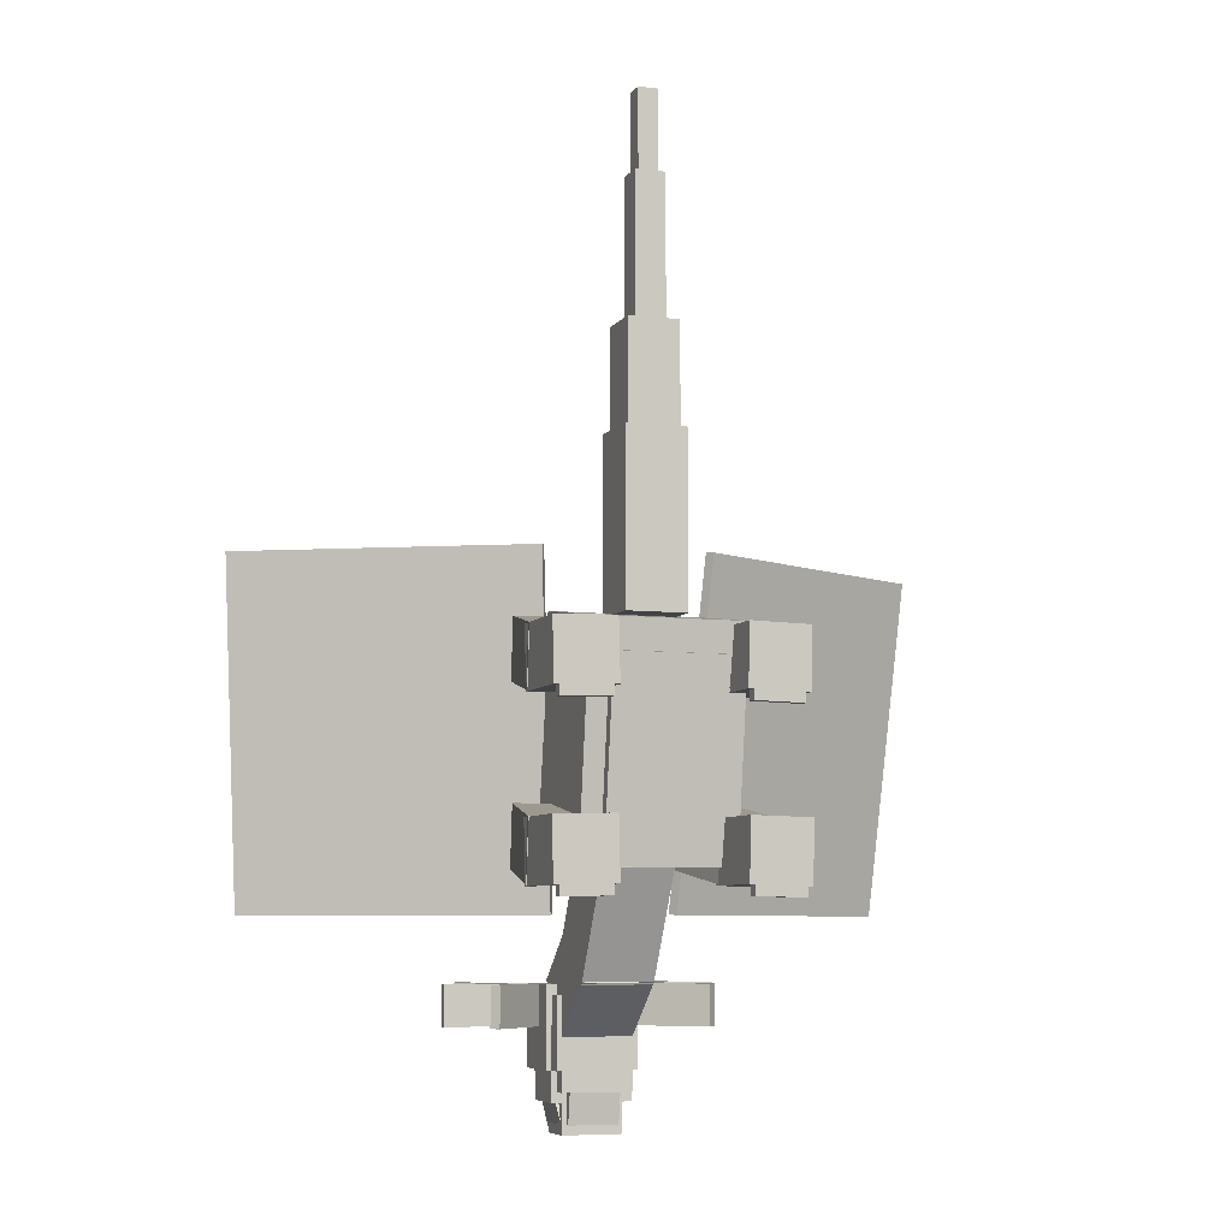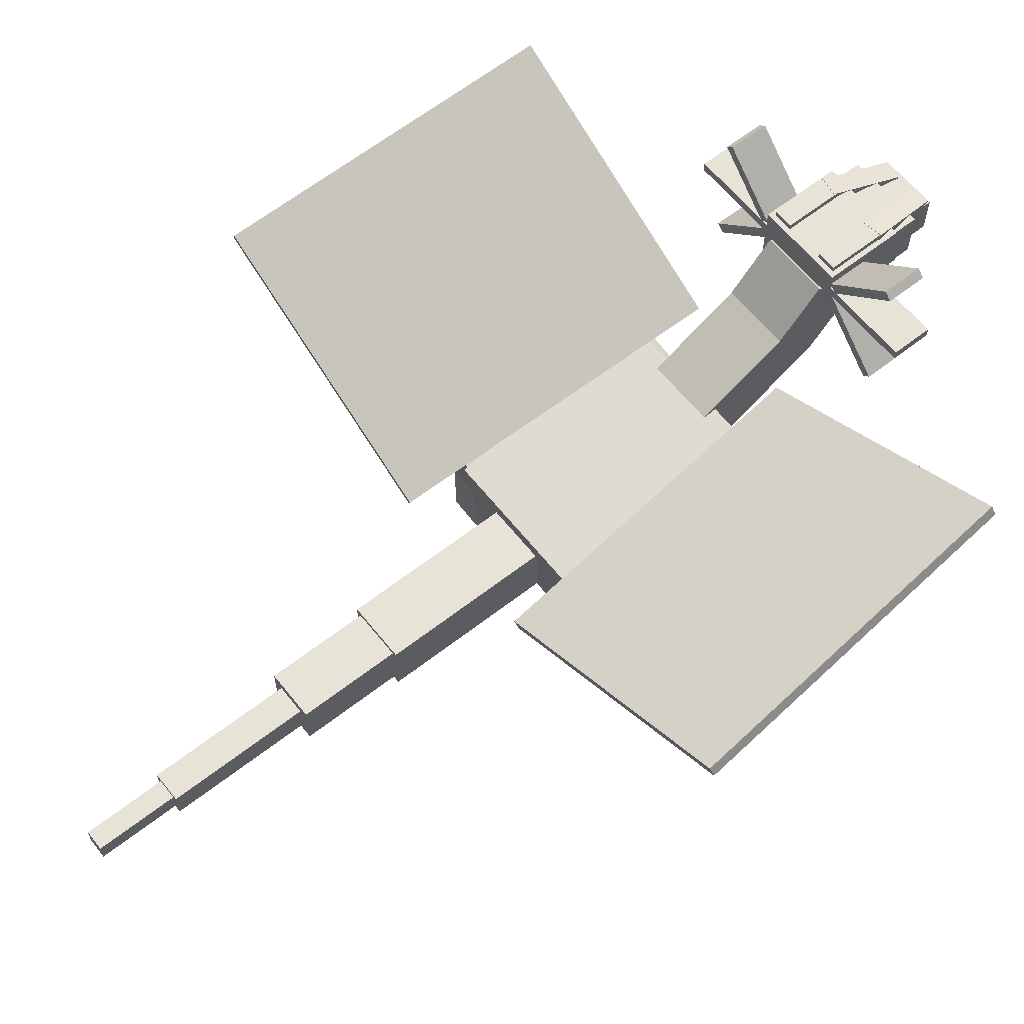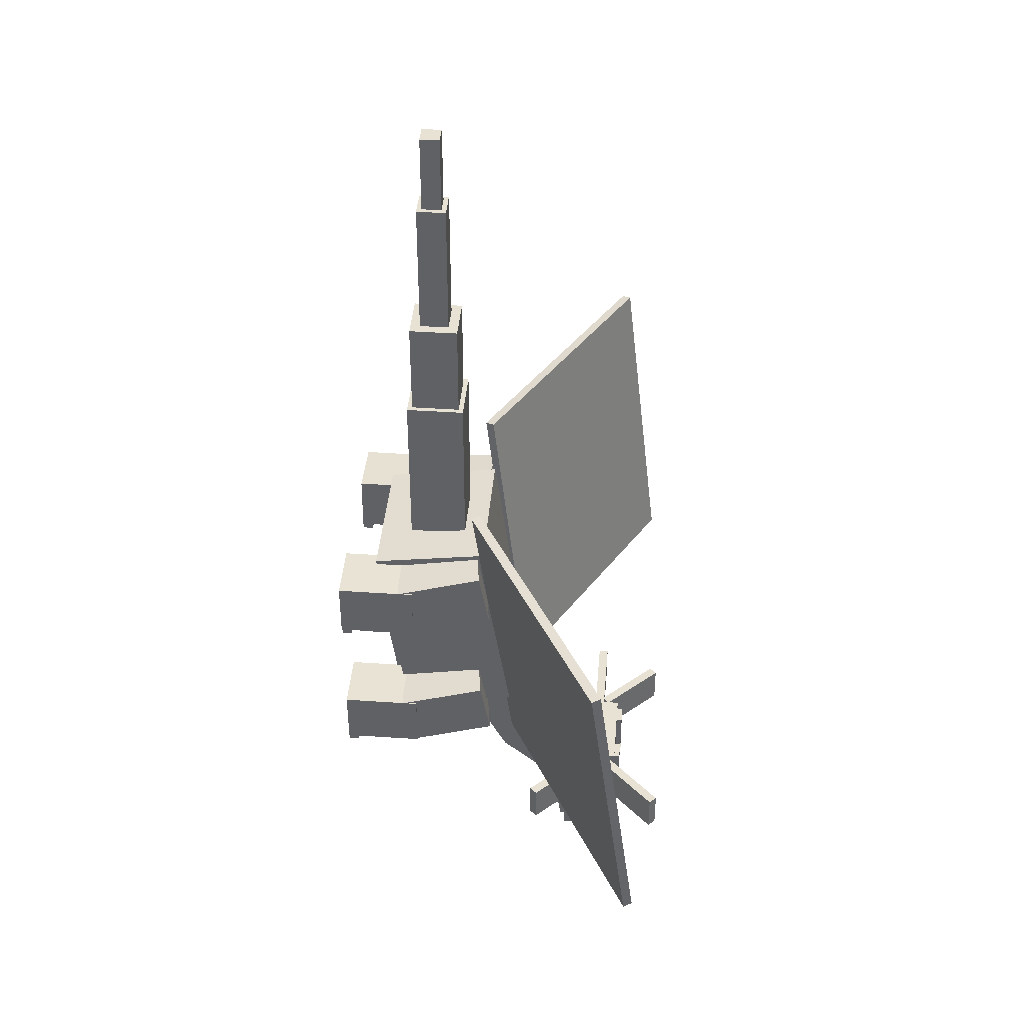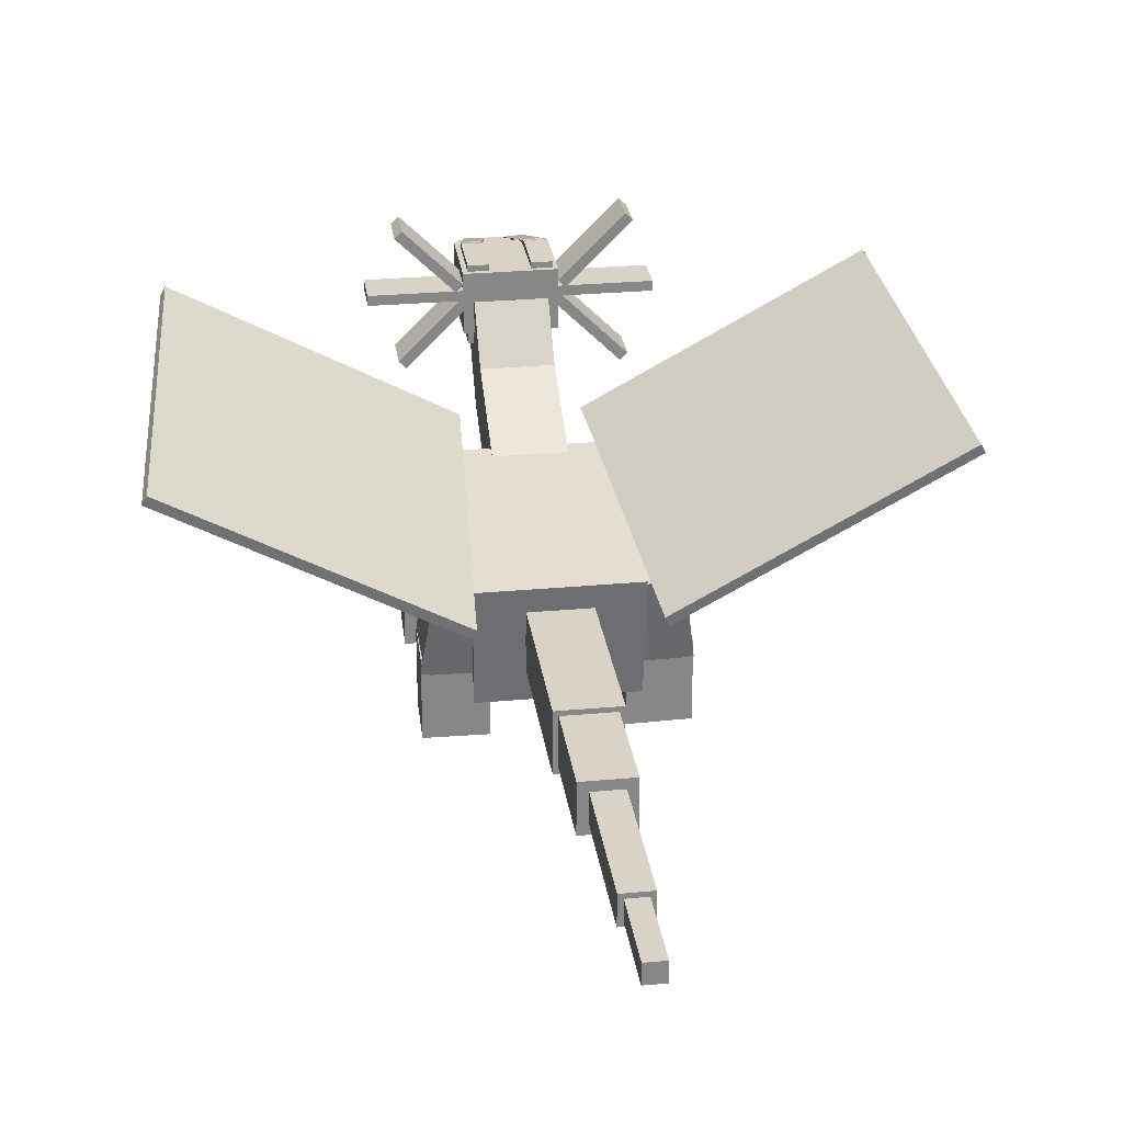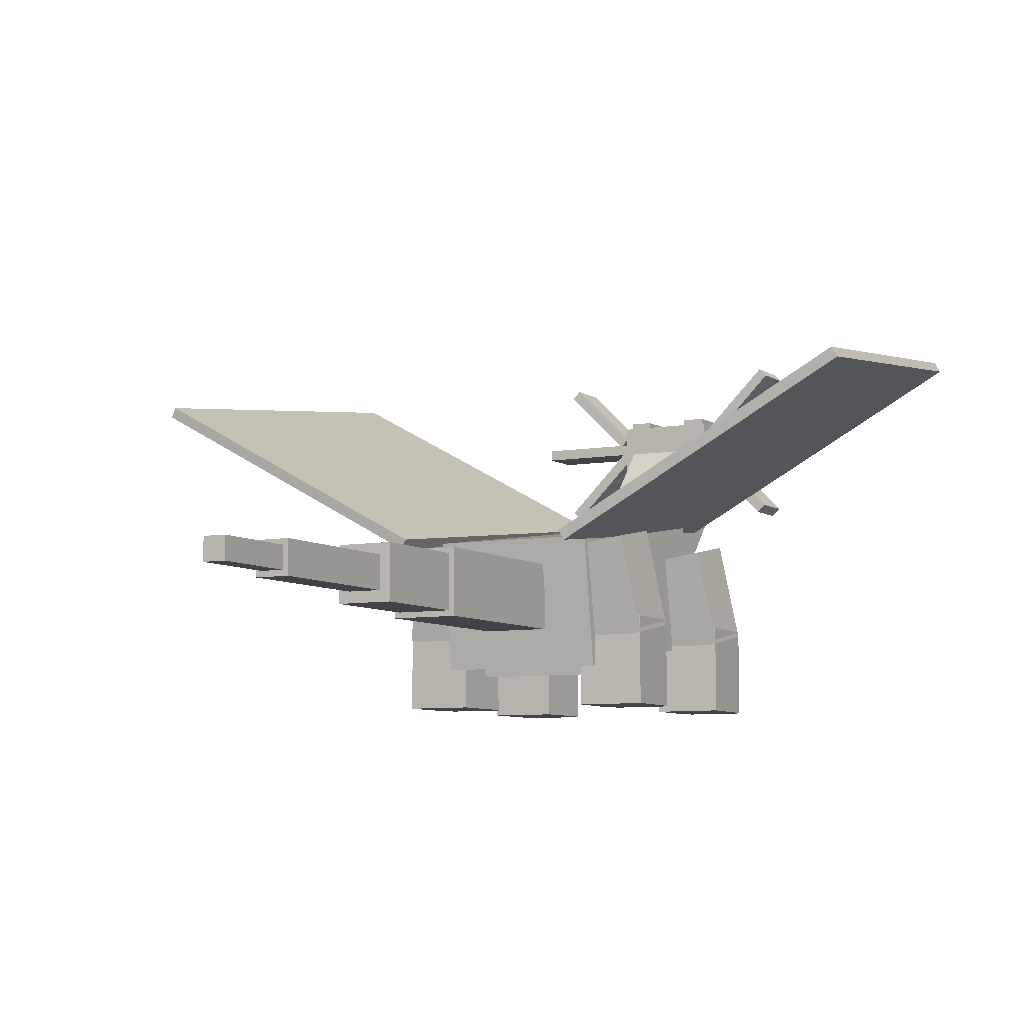
<metadata>
{"format":"obj","ext":"obj","renderer":"f3d","projection":"perspective","resolution":1024,"background":"white","views":[{"elev":-6.9,"azim":-19.4,"up":"+Z"},{"elev":61.8,"azim":51.6,"up":"+Y"},{"elev":40.7,"azim":94.8,"up":"+Z"},{"elev":28.0,"azim":-8.0,"up":"+Y"},{"elev":-7.0,"azim":28.3,"up":"+Y"}]}
</metadata>
<code>
o leg1
v 0.7478 -1.028 0.2285
v 0.3765 -1.08 0.2285
v 0.2994 -0.5318 0.3262
v 0.6708 -0.4796 0.3262
v 0.3856 -1.145 0.5978
v 0.7569 -1.093 0.5978
v 0.6798 -0.5441 0.6955
v 0.3085 -0.5963 0.6955
f 1 2 3 4
f 5 6 7 8
f 4 3 8 7
f 6 5 2 1
f 6 1 4 7
f 2 5 8 3
o Right_hindleg_lower
v 0.7452 -1.5 0.2222
v 0.3704 -1.5 0.2313
v 0.3693 -1 0.2304
v 0.7442 -0.9995 0.2214
v 0.3794 -1.5 0.6062
v 0.7543 -1.499 0.5971
v 0.7532 -0.9989 0.5963
v 0.3783 -0.9997 0.6053
f 9 10 11 12
f 13 14 15 16
f 12 11 16 15
f 14 13 10 9
f 14 9 12 15
f 10 13 16 11
o Right_hindclaws
v 0.7125 -1.5 0.1605
v 0.4001 -1.5 0.168
v 0.4 -1.438 0.1679
v 0.7124 -1.437 0.1604
v 0.4016 -1.5 0.2305
v 0.714 -1.5 0.223
v 0.7139 -1.437 0.2229
v 0.4015 -1.438 0.2304
f 17 18 19 20
f 21 22 23 24
f 20 19 24 23
f 22 21 18 17
f 22 17 20 23
f 18 21 24 19
o leg2
v -0.3765 -1.08 0.2285
v -0.7478 -1.028 0.2285
v -0.6708 -0.4796 0.3262
v -0.2994 -0.5318 0.3262
v -0.7569 -1.093 0.5978
v -0.3856 -1.145 0.5978
v -0.3085 -0.5963 0.6955
v -0.6798 -0.5441 0.6955
f 25 26 27 28
f 29 30 31 32
f 28 27 32 31
f 30 29 26 25
f 30 25 28 31
f 26 29 32 27
o Left_hindleg_lower
v -0.3704 -1.5 0.2313
v -0.7452 -1.5 0.2222
v -0.7442 -0.9995 0.2214
v -0.3693 -1 0.2304
v -0.7543 -1.499 0.5971
v -0.3794 -1.5 0.6062
v -0.3784 -0.9997 0.6053
v -0.7532 -0.9989 0.5963
f 33 34 35 36
f 37 38 39 40
f 36 35 40 39
f 38 37 34 33
f 38 33 36 39
f 34 37 40 35
o Left_hindclaws
v -0.4001 -1.5 0.168
v -0.7125 -1.5 0.1605
v -0.7124 -1.437 0.1604
v -0.4 -1.438 0.1679
v -0.714 -1.5 0.223
v -0.4016 -1.5 0.2305
v -0.4015 -1.438 0.2304
v -0.7139 -1.437 0.2229
f 41 42 43 44
f 45 46 47 48
f 44 43 48 47
f 46 45 42 41
f 46 41 44 47
f 42 45 48 43
o Neck_pt1
v 0.2188 -0.4035 -1.39
v -0.2188 -0.4035 -1.39
v -0.2188 -0.01725 -1.185
v 0.2188 -0.01725 -1.185
v -0.2188 -0.7556 -0.7277
v 0.2188 -0.7556 -0.7277
v 0.2188 -0.3694 -0.5223
v -0.2188 -0.3694 -0.5223
f 49 50 51 52
f 53 54 55 56
f 52 51 56 55
f 54 53 50 49
f 54 49 52 55
f 50 53 56 51
o Body
v 0.4688 -1.088 -0.733
v -0.4688 -1.088 -0.733
v -0.4688 -0.3455 -0.6286
v 0.4688 -0.3455 -0.6286
v -0.4688 -1.28 0.6286
v 0.4688 -1.28 0.6286
v 0.4688 -0.5368 0.733
v -0.4688 -0.5368 0.733
f 57 58 59 60
f 61 62 63 64
f 60 59 64 63
f 62 61 58 57
f 62 57 60 63
f 58 61 64 59
o Neck_pt2
v 0.2188 -0.03666 -1.704
v -0.2188 -0.03666 -1.704
v -0.2188 0.2504 -1.374
v 0.2188 0.2504 -1.374
v -0.2188 -0.414 -1.376
v 0.2188 -0.414 -1.376
v 0.2188 -0.127 -1.046
v -0.2188 -0.127 -1.046
f 65 66 67 68
f 69 70 71 72
f 68 67 72 71
f 70 69 66 65
f 70 65 68 71
f 66 69 72 67
o Head_base
v 0.2812 0.04835 -1.893
v -0.2812 0.04835 -1.893
v -0.2812 0.4233 -1.893
v 0.2812 0.4233 -1.893
v -0.2812 0.04835 -1.393
v 0.2812 0.04835 -1.393
v 0.2812 0.4233 -1.393
v -0.2812 0.4233 -1.393
f 73 74 75 76
f 77 78 79 80
f 76 75 80 79
f 78 77 74 73
f 78 73 76 79
f 74 77 80 75
o Head_ridge_2
v 0.25 0.3983 -1.799
v 0.125 0.3983 -1.799
v 0.125 0.4608 -1.799
v 0.25 0.4608 -1.799
v 0.125 0.3983 -1.424
v 0.25 0.3983 -1.424
v 0.25 0.4608 -1.424
v 0.125 0.4608 -1.424
f 81 82 83 84
f 85 86 87 88
f 84 83 88 87
f 86 85 82 81
f 86 81 84 87
f 82 85 88 83
o Head_ridge_1
v 0.1913 0.0706 -2.183
v 0.0678 0.0706 -2.163
v 0.05572 0.3084 -2.239
v 0.1792 0.3084 -2.259
v 0.1422 0.2251 -1.693
v 0.2656 0.2251 -1.713
v 0.2536 0.4629 -1.789
v 0.1301 0.4629 -1.77
f 89 90 91 92
f 93 94 95 96
f 92 91 96 95
f 94 93 90 89
f 94 89 92 95
f 90 93 96 91
o Head_snout_tip
v 0.1875 0.04835 -2.268
v -0.1875 0.04835 -2.268
v -0.1875 0.2983 -2.268
v 0.1875 0.2983 -2.268
v -0.1875 0.04835 -2.08
v 0.1875 0.04835 -2.08
v 0.1875 0.2983 -2.08
v -0.1875 0.2983 -2.08
f 97 98 99 100
f 101 102 103 104
f 100 99 104 103
f 102 101 98 97
f 102 97 100 103
f 98 101 104 99
o Left_top_fin
v -0.3226 0.3085 -1.643
v -0.6762 0.662 -1.643
v -0.632 0.7062 -1.643
v -0.2784 0.3527 -1.643
v -0.6762 0.662 -1.393
v -0.3226 0.3085 -1.393
v -0.2784 0.3527 -1.393
v -0.632 0.7062 -1.393
f 105 106 107 108
f 109 110 111 112
f 108 107 112 111
f 110 109 106 105
f 110 105 108 111
f 106 109 112 107
o Right_btm_fin
v 0.6541 -0.1821 -1.643
v 0.2563 0.2157 -1.643
v 0.3005 0.2599 -1.643
v 0.6983 -0.1379 -1.643
v 0.2563 0.2157 -1.393
v 0.6541 -0.1821 -1.393
v 0.6983 -0.1379 -1.393
v 0.3005 0.2599 -1.393
f 113 114 115 116
f 117 118 119 120
f 116 115 120 119
f 118 117 114 113
f 118 113 116 119
f 114 117 120 115
o Jaw_pt2
v 0.2188 -0.0454 -2.018
v -0.2188 -0.0454 -2.018
v -0.2188 0.0796 -2.018
v 0.2188 0.0796 -2.018
v -0.2188 -0.0454 -1.893
v 0.2188 -0.0454 -1.893
v 0.2188 0.0796 -1.893
v -0.2188 0.0796 -1.893
f 121 122 123 124
f 125 126 127 128
f 124 123 128 127
f 126 125 122 121
f 126 121 124 127
f 122 125 128 123
o Head_ridge_4
v -0.125 0.3983 -1.799
v -0.25 0.3983 -1.799
v -0.25 0.4608 -1.799
v -0.125 0.4608 -1.799
v -0.25 0.3983 -1.424
v -0.125 0.3983 -1.424
v -0.125 0.4608 -1.424
v -0.25 0.4608 -1.424
f 129 130 131 132
f 133 134 135 136
f 132 131 136 135
f 134 133 130 129
f 134 129 132 135
f 130 133 136 131
o Head_ridge_3
v -0.0678 0.0706 -2.163
v -0.1913 0.0706 -2.183
v -0.1792 0.3084 -2.259
v -0.05572 0.3084 -2.239
v -0.2656 0.2251 -1.713
v -0.1422 0.2251 -1.693
v -0.1301 0.4629 -1.77
v -0.2536 0.4629 -1.789
f 137 138 139 140
f 141 142 143 144
f 140 139 144 143
f 142 141 138 137
f 142 137 140 143
f 138 141 144 139
o Left_mid_fin
v -0.2812 0.2546 -1.643
v -0.8438 0.2546 -1.643
v -0.8438 0.3171 -1.643
v -0.2812 0.3171 -1.643
v -0.8438 0.2546 -1.393
v -0.2812 0.2546 -1.393
v -0.2812 0.3171 -1.393
v -0.8438 0.3171 -1.393
f 145 146 147 148
f 149 150 151 152
f 148 147 152 151
f 150 149 146 145
f 150 145 148 151
f 146 149 152 147
o Head_snoutpt1
v 0.25 0.04835 -2.08
v -0.25 0.04835 -2.08
v -0.25 0.3608 -2.08
v 0.25 0.3608 -2.08
v -0.25 0.04835 -1.893
v 0.25 0.04835 -1.893
v 0.25 0.3608 -1.893
v -0.25 0.3608 -1.893
f 153 154 155 156
f 157 158 159 160
f 156 155 160 159
f 158 157 154 153
f 158 153 156 159
f 154 157 160 155
o Right_top_fin
v 0.7204 0.7062 -1.643
v 0.3226 0.3085 -1.643
v 0.2784 0.3527 -1.643
v 0.6762 0.7504 -1.643
v 0.3226 0.3085 -1.393
v 0.7204 0.7062 -1.393
v 0.6762 0.7504 -1.393
v 0.2784 0.3527 -1.393
f 161 162 163 164
f 165 166 167 168
f 164 163 168 167
f 166 165 162 161
f 166 161 164 167
f 162 165 168 163
o Jaw_tip
v 0.1562 0.02035 -2.21
v -0.1562 0.02035 -2.21
v -0.1562 0.08208 -2.2
v 0.1562 0.08208 -2.2
v -0.1562 -0.01876 -1.963
v 0.1562 -0.01876 -1.963
v 0.1562 0.04298 -1.953
v -0.1562 0.04298 -1.953
f 169 170 171 172
f 173 174 175 176
f 172 171 176 175
f 174 173 170 169
f 174 169 172 175
f 170 173 176 171
o Jaw_base
v 0.25 -0.0454 -1.893
v -0.25 -0.0454 -1.893
v -0.25 0.0796 -1.893
v 0.25 0.0796 -1.893
v -0.25 -0.0454 -1.455
v 0.25 -0.0454 -1.455
v 0.25 0.0796 -1.455
v -0.25 0.0796 -1.455
f 177 178 179 180
f 181 182 183 184
f 180 179 184 183
f 182 181 178 177
f 182 177 180 183
f 178 181 184 179
o Right_mid_fin
v 0.8438 0.2546 -1.643
v 0.2812 0.2546 -1.643
v 0.2812 0.3171 -1.643
v 0.8438 0.3171 -1.643
v 0.2812 0.2546 -1.393
v 0.8438 0.2546 -1.393
v 0.8438 0.3171 -1.393
v 0.2812 0.3171 -1.393
f 185 186 187 188
f 189 190 191 192
f 188 187 192 191
f 190 189 186 185
f 190 185 188 191
f 186 189 192 187
o Left_btm_fin
v -0.2298 0.2422 -1.643
v -0.6276 -0.1556 -1.643
v -0.6718 -0.1114 -1.643
v -0.274 0.2864 -1.643
v -0.6276 -0.1556 -1.393
v -0.2298 0.2422 -1.393
v -0.274 0.2864 -1.393
v -0.6718 -0.1114 -1.393
f 193 194 195 196
f 197 198 199 200
f 196 195 200 199
f 198 197 194 193
f 198 193 196 199
f 194 197 200 195
o Left_wing
v -0.3856 -0.3425 -0.9946
v -2.031 0.5565 -0.9946
v -2.001 0.6108 -0.9859
v -0.3559 -0.2882 -0.9859
v -2.173 0.2969 1.11
v -0.5274 -0.6021 1.11
v -0.4977 -0.5477 1.118
v -2.143 0.3512 1.118
f 201 202 203 204
f 205 206 207 208
f 204 203 208 207
f 206 205 202 201
f 206 201 204 207
f 202 205 208 203
o Tail_tip
v 0.09375 -0.9688 2.375
v -0.09375 -0.9688 2.375
v -0.09375 -0.7812 2.375
v 0.09375 -0.7812 2.375
v -0.09375 -0.9688 3.25
v 0.09375 -0.9688 3.25
v 0.09375 -0.7812 3.25
v -0.09375 -0.7812 3.25
f 209 210 211 212
f 213 214 215 216
f 212 211 216 215
f 214 213 210 209
f 214 209 212 215
f 210 213 216 211
o Tail_base
v 0.1875 -1.062 0.6875
v -0.1875 -1.062 0.6875
v -0.1875 -0.6875 0.6875
v 0.1875 -0.6875 0.6875
v -0.1875 -1.062 1.75
v 0.1875 -1.062 1.75
v 0.1875 -0.6875 1.75
v -0.1875 -0.6875 1.75
f 217 218 219 220
f 221 222 223 224
f 220 219 224 223
f 222 221 218 217
f 222 217 220 223
f 218 221 224 219
o leg3
v 0.7478 -1.028 -0.834
v 0.3765 -1.08 -0.834
v 0.2994 -0.5318 -0.7363
v 0.6708 -0.4796 -0.7363
v 0.3856 -1.145 -0.4647
v 0.7569 -1.093 -0.4647
v 0.6798 -0.5441 -0.367
v 0.3085 -0.5963 -0.367
f 225 226 227 228
f 229 230 231 232
f 228 227 232 231
f 230 229 226 225
f 230 225 228 231
f 226 229 232 227
o Right_forleg_lower
v 0.7452 -1.5 -0.8403
v 0.3704 -1.5 -0.8312
v 0.3693 -1 -0.8321
v 0.7442 -0.9995 -0.8411
v 0.3794 -1.5 -0.4563
v 0.7543 -1.499 -0.4654
v 0.7532 -0.9989 -0.4662
v 0.3783 -0.9997 -0.4572
f 233 234 235 236
f 237 238 239 240
f 236 235 240 239
f 238 237 234 233
f 238 233 236 239
f 234 237 240 235
o Right_foreclaws
v 0.7125 -1.5 -0.902
v 0.4001 -1.5 -0.8945
v 0.4 -1.438 -0.8946
v 0.7124 -1.437 -0.9021
v 0.4016 -1.5 -0.832
v 0.714 -1.5 -0.8395
v 0.7139 -1.437 -0.8396
v 0.4015 -1.438 -0.8321
f 241 242 243 244
f 245 246 247 248
f 244 243 248 247
f 246 245 242 241
f 246 241 244 247
f 242 245 248 243
o Right_wing
v 2.031 0.5565 -0.9946
v 0.3856 -0.3425 -0.9946
v 0.3559 -0.2882 -0.9859
v 2.001 0.6108 -0.9859
v 0.5274 -0.6021 1.11
v 2.173 0.2969 1.11
v 2.143 0.3512 1.118
v 0.4977 -0.5477 1.118
f 249 250 251 252
f 253 254 255 256
f 252 251 256 255
f 254 253 250 249
f 254 249 252 255
f 250 253 256 251
o Tail_pt2
v 0.1562 -1.031 1.75
v -0.1562 -1.031 1.75
v -0.1562 -0.7188 1.75
v 0.1562 -0.7188 1.75
v -0.1562 -1.031 2.375
v 0.1562 -1.031 2.375
v 0.1562 -0.7188 2.375
v -0.1562 -0.7188 2.375
f 257 258 259 260
f 261 262 263 264
f 260 259 264 263
f 262 261 258 257
f 262 257 260 263
f 258 261 264 259
o leg4
v -0.3765 -1.08 -0.834
v -0.7478 -1.028 -0.834
v -0.6708 -0.4796 -0.7363
v -0.2994 -0.5318 -0.7363
v -0.7569 -1.093 -0.4647
v -0.3856 -1.145 -0.4647
v -0.3085 -0.5963 -0.367
v -0.6798 -0.5441 -0.367
f 265 266 267 268
f 269 270 271 272
f 268 267 272 271
f 270 269 266 265
f 270 265 268 271
f 266 269 272 267
o Left_forleg_lower
v -0.3704 -1.5 -0.8312
v -0.7452 -1.5 -0.8403
v -0.7442 -0.9995 -0.8411
v -0.3693 -1 -0.8321
v -0.7543 -1.499 -0.4654
v -0.3794 -1.5 -0.4563
v -0.3784 -0.9997 -0.4572
v -0.7532 -0.9989 -0.4662
f 273 274 275 276
f 277 278 279 280
f 276 275 280 279
f 278 277 274 273
f 278 273 276 279
f 274 277 280 275
o Left_foreclaws
v -0.4001 -1.5 -0.8945
v -0.7125 -1.5 -0.902
v -0.7124 -1.437 -0.9021
v -0.4 -1.438 -0.8946
v -0.714 -1.5 -0.8395
v -0.4016 -1.5 -0.832
v -0.4015 -1.438 -0.8321
v -0.7139 -1.437 -0.8396
f 281 282 283 284
f 285 286 287 288
f 284 283 288 287
f 286 285 282 281
f 286 281 284 287
f 282 285 288 283
o Bodyplates
v 0.3438 -1.159 -0.6798
v -0.3438 -1.159 -0.6798
v -0.3438 -1.097 -0.6711
v 0.3438 -1.097 -0.6711
v -0.3438 -1.315 0.4342
v 0.3438 -1.315 0.4342
v 0.3438 -1.253 0.4429
v -0.3438 -1.253 0.4429
f 289 290 291 292
f 293 294 295 296
f 292 291 296 295
f 294 293 290 289
f 294 289 292 295
f 290 293 296 291
o Tail_tip_end
v 0.0625 -0.9375 3.25
v -0.0625 -0.9375 3.25
v -0.0625 -0.8125 3.25
v 0.0625 -0.8125 3.25
v -0.0625 -0.9375 3.75
v 0.0625 -0.9375 3.75
v 0.0625 -0.8125 3.75
v -0.0625 -0.8125 3.75
f 297 298 299 300
f 301 302 303 304
f 300 299 304 303
f 302 301 298 297
f 302 297 300 303
f 298 301 304 299

</code>
